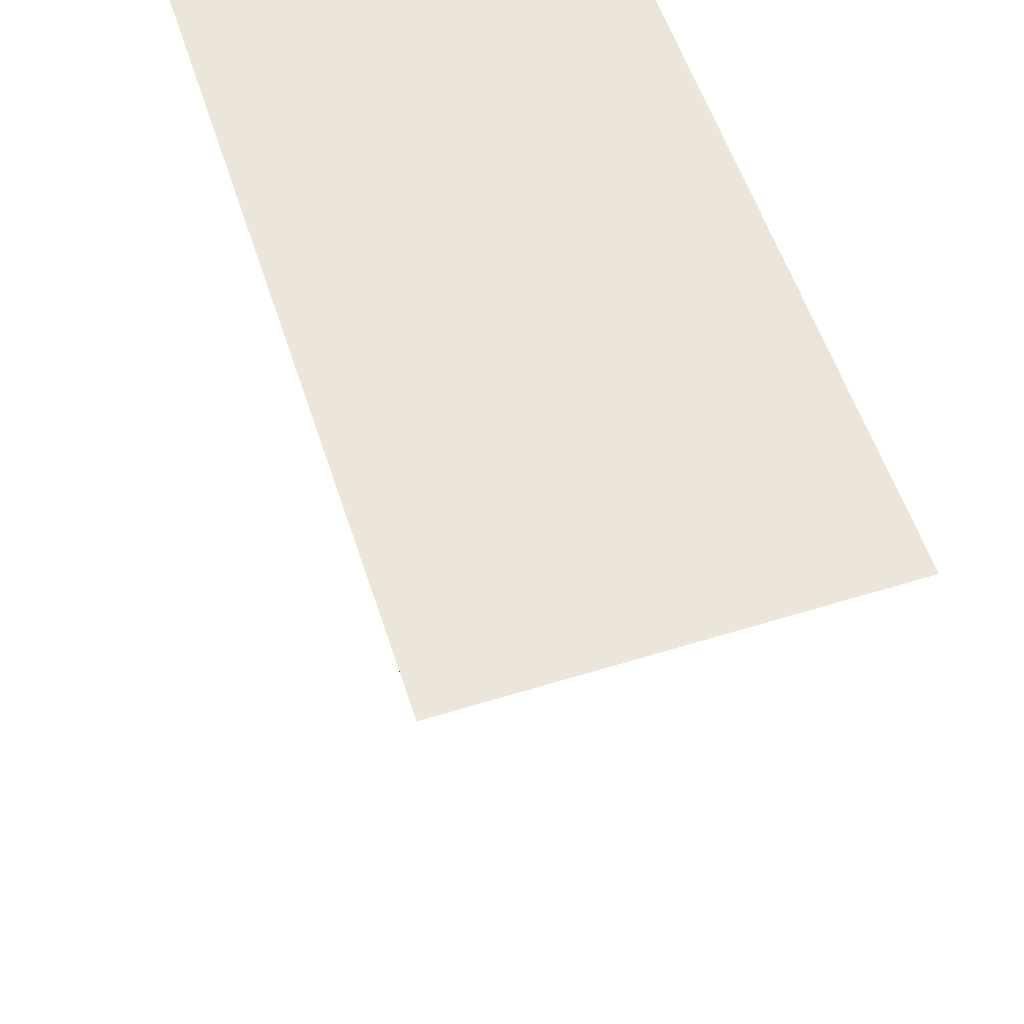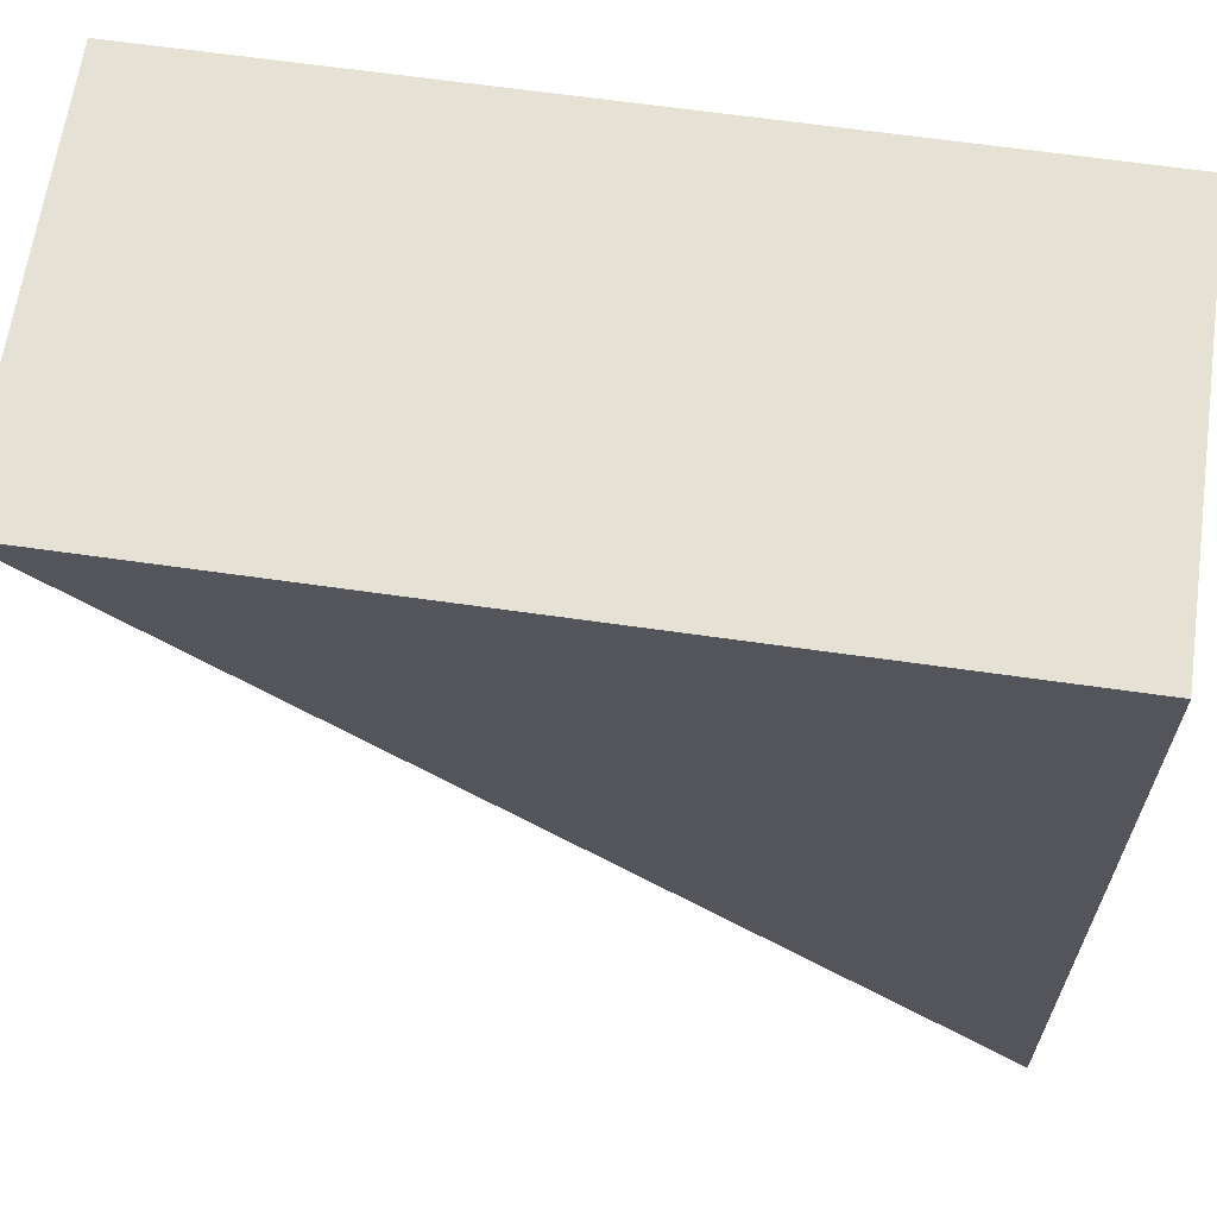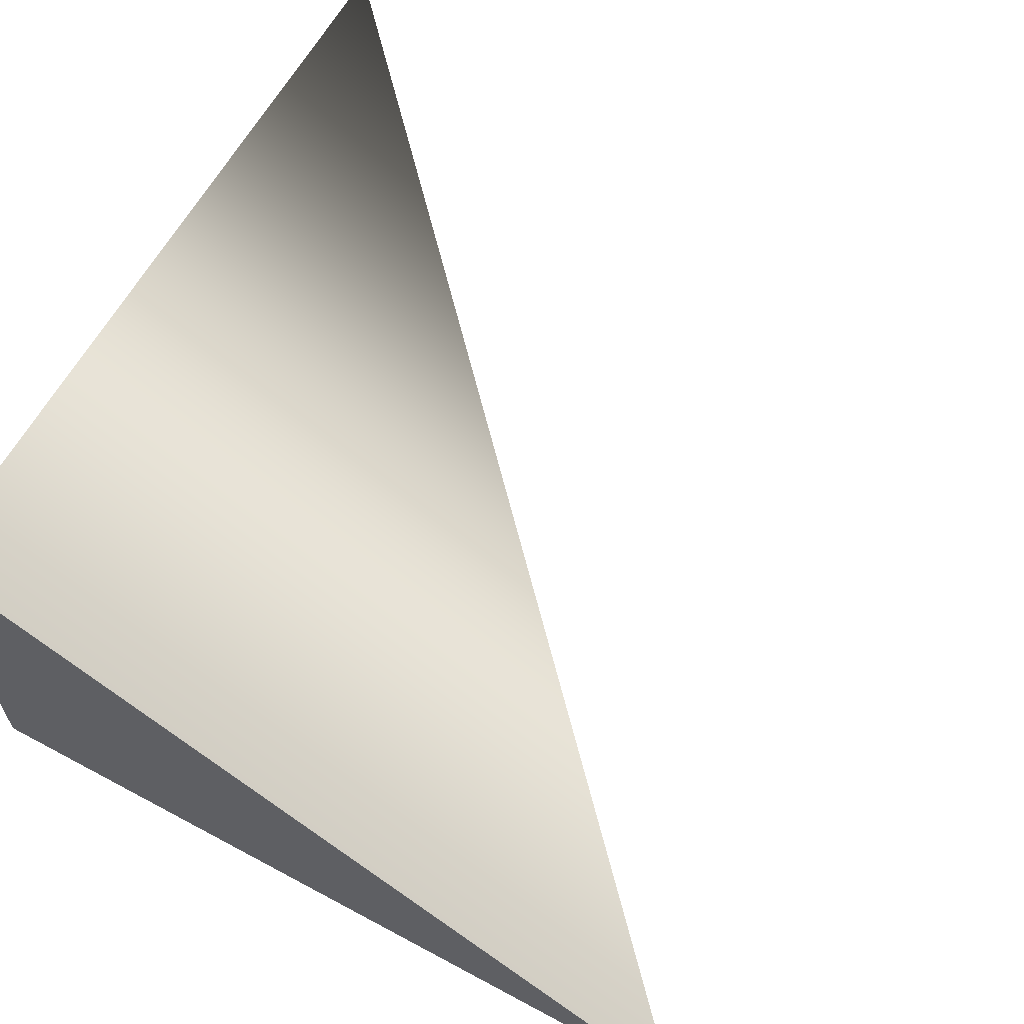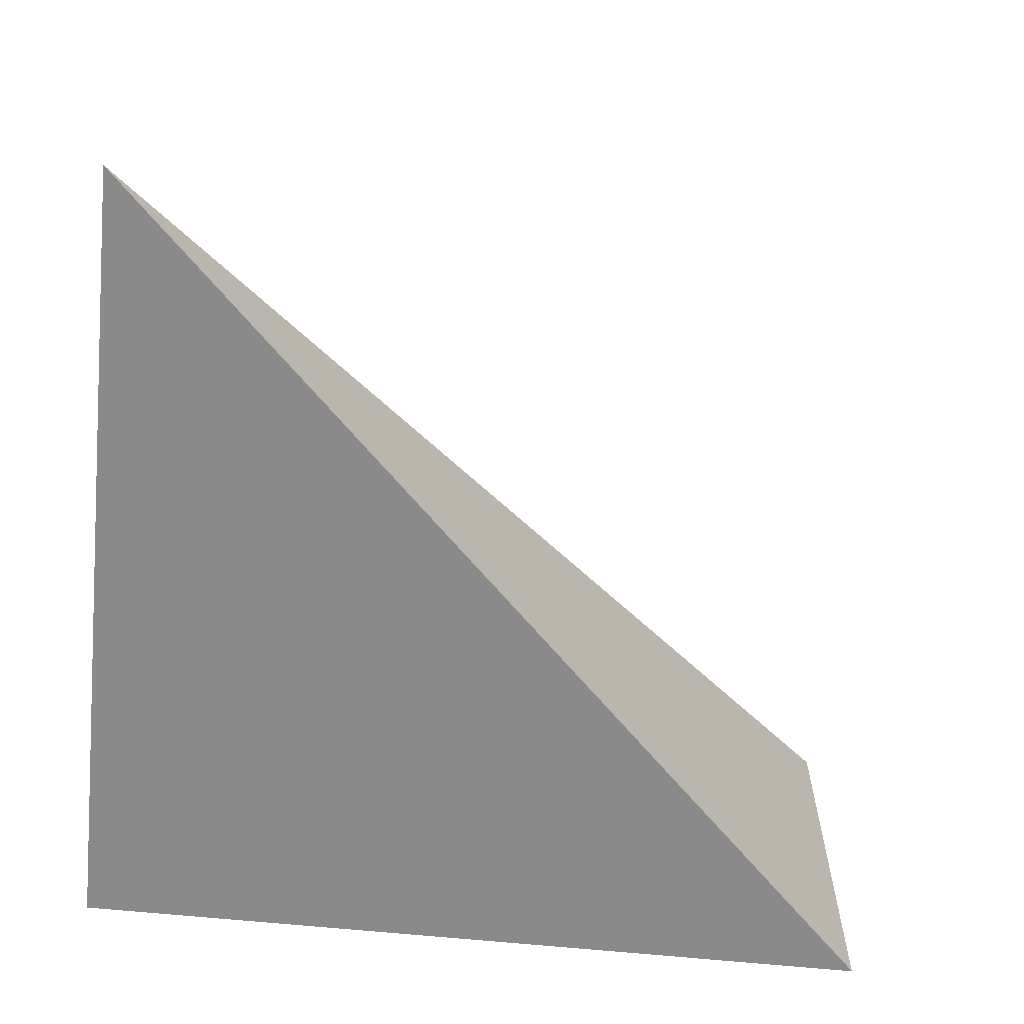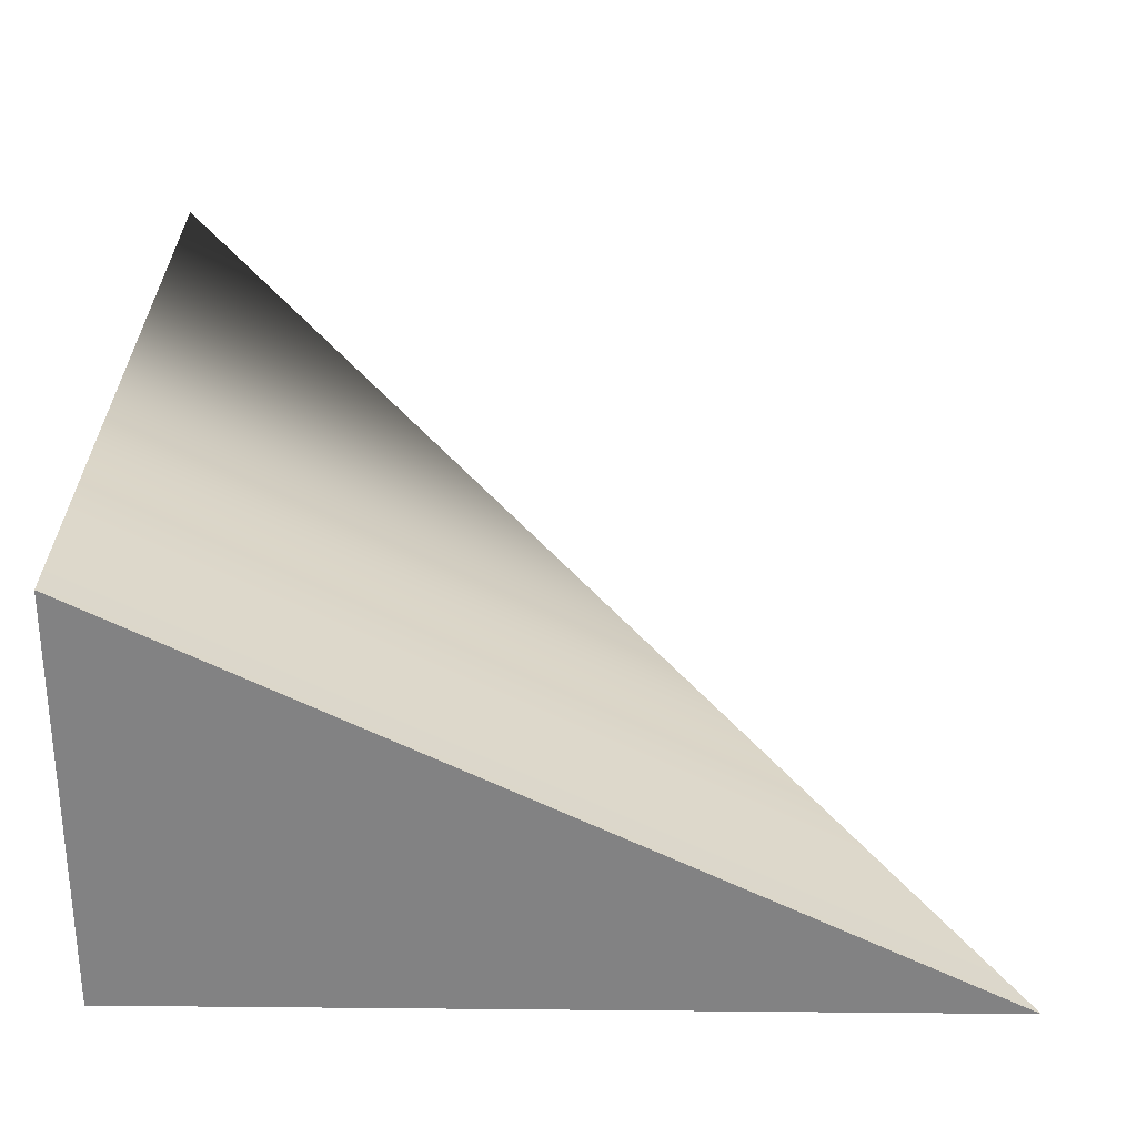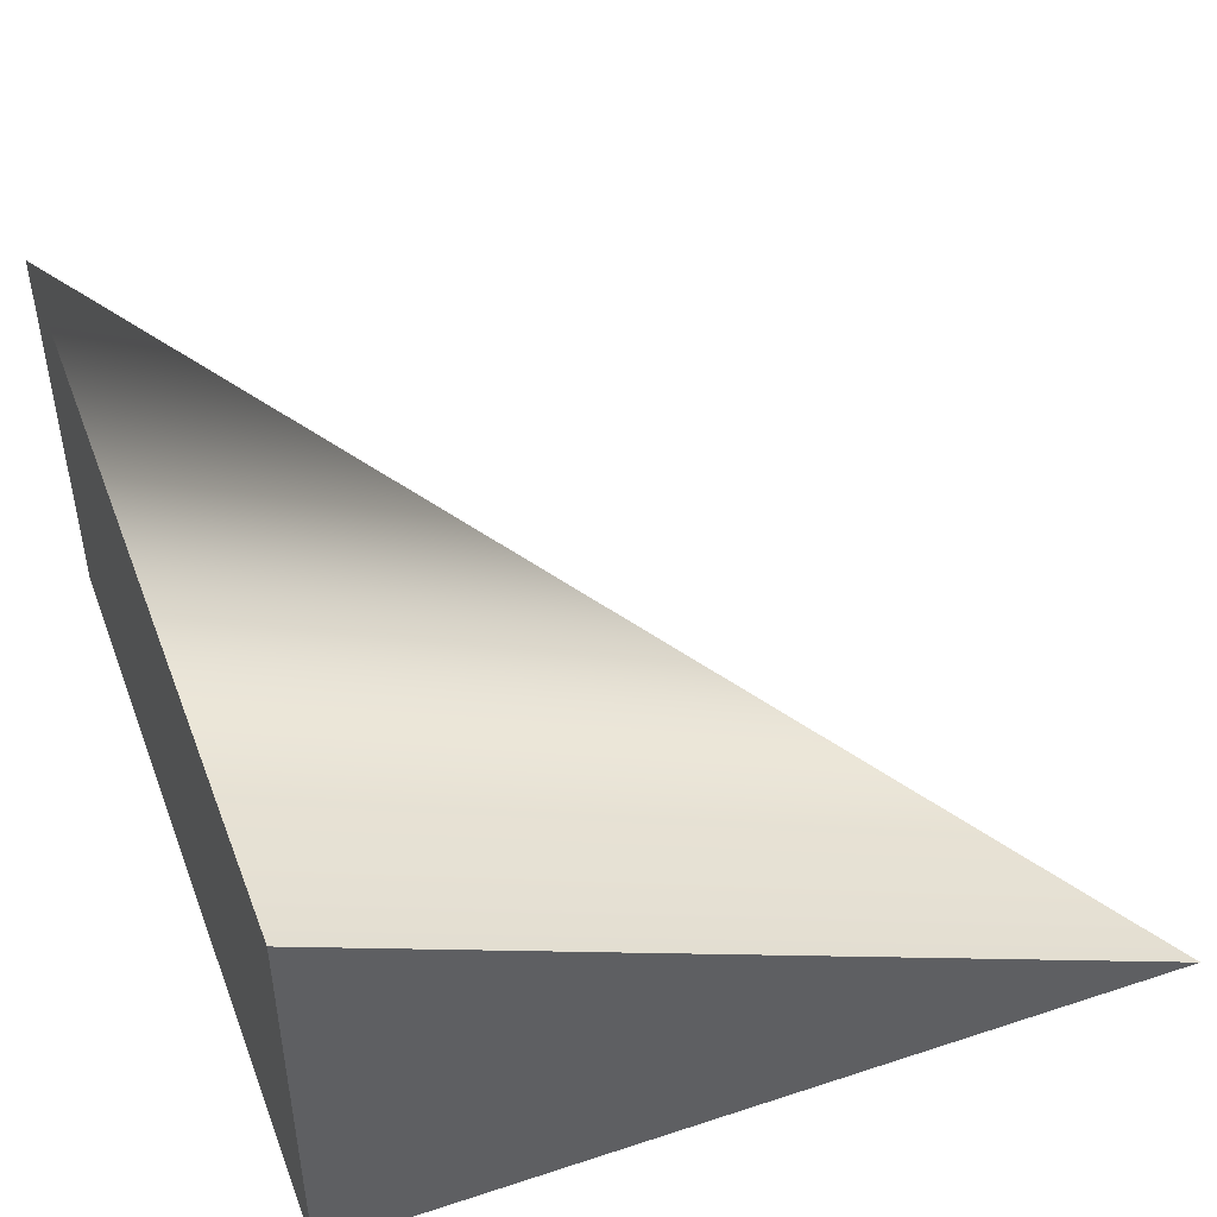
<metadata>
{"format":"obj","ext":"obj","renderer":"f3d","projection":"perspective","resolution":1024,"background":"white","views":[{"elev":56.5,"azim":-107.9,"up":"+Z"},{"elev":64.4,"azim":8.2,"up":"+Z"},{"elev":62.0,"azim":118.6,"up":"+Y"},{"elev":-63.4,"azim":174.1,"up":"+Y"},{"elev":29.0,"azim":90.8,"up":"+Y"},{"elev":46.1,"azim":69.5,"up":"+Y"}]}
</metadata>
<code>
v 0.5 0 0.5
v 0.5 -0.5 -0.5
v 0.5 -0.5 0.5
v -0.5 0 0.5
v -0.5 -0.5 0.5
f 3 1 4 5
f 1 2 4
f 4 2 5
f 2 3 5
f 3 2 1

</code>
